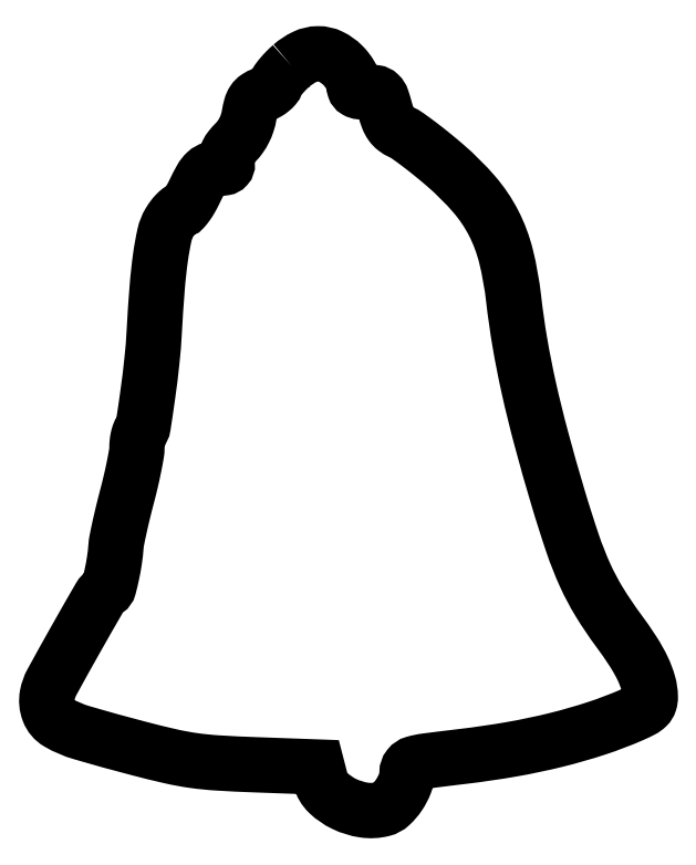
<metadata>
{"format":"dxf","ext":"dxf","renderer":"ezdxf+matplotlib","layout":"modelspace","background":"white","min_lineweight":24,"dpi":150}
</metadata>
<code>
0
SECTION
2
ENTITIES
0
POLYLINE
8
0
66
1
70
1
0
VERTEX
8
0
10
64.58
20
195.9
42
0.01811
0
VERTEX
8
0
10
63.21
20
194.6
42
0.01927
0
VERTEX
8
0
10
61.96
20
193.3
42
0.01926
0
VERTEX
8
0
10
60.98
20
192
42
0.07927
0
VERTEX
8
0
10
60.55
20
191.2
42
-0.1023
0
VERTEX
8
0
10
60.14
20
190.4
42
-0.04265
0
VERTEX
8
0
10
59.32
20
189.6
42
-0.03987
0
VERTEX
8
0
10
58.26
20
188.9
42
-0.04125
0
VERTEX
8
0
10
57.11
20
188.3
42
0.05367
0
VERTEX
8
0
10
55.6
20
187.6
42
0.1018
0
VERTEX
8
0
10
54.64
20
186.6
42
0.08095
0
VERTEX
8
0
10
53.99
20
185.2
42
0.02476
0
VERTEX
8
0
10
53.49
20
182.9
42
-0.03735
0
VERTEX
8
0
10
52.99
20
180.9
42
-0.0374
0
VERTEX
8
0
10
52.19
20
179
42
-0.03803
0
VERTEX
8
0
10
51.13
20
177.2
42
-0.04181
0
VERTEX
8
0
10
49.85
20
175.7
42
0.02755
0
VERTEX
8
0
10
48.58
20
174.3
42
0.05671
0
VERTEX
8
0
10
47.8
20
173
42
0.07592
0
VERTEX
8
0
10
47.45
20
171.9
42
0.1137
0
VERTEX
8
0
10
47.53
20
170.9
42
-0.05583
0
VERTEX
8
0
10
47.72
20
169.9
42
-0.2073
0
VERTEX
8
0
10
47.53
20
169.4
42
-0.1724
0
VERTEX
8
0
10
46.96
20
169.1
42
-0.03702
0
VERTEX
8
0
10
45.82
20
169
42
0.06304
0
VERTEX
8
0
10
43.69
20
168.7
42
0.1229
0
VERTEX
8
0
10
42.2
20
167.9
42
0.07893
0
VERTEX
8
0
10
40.87
20
166.2
42
0.01558
0
VERTEX
8
0
10
39.09
20
162.8
42
-0.01852
0
VERTEX
8
0
10
38.14
20
160.9
42
-0.02626
0
VERTEX
8
0
10
37.15
20
159.4
42
-0.02473
0
VERTEX
8
0
10
36.24
20
158.3
42
-0.2135
0
VERTEX
8
0
10
35.66
20
158
42
0.1697
0
VERTEX
8
0
10
35.09
20
157.8
42
0.03244
0
VERTEX
8
0
10
34.27
20
157
42
0.03127
0
VERTEX
8
0
10
33.38
20
156
42
0.02432
0
VERTEX
8
0
10
32.55
20
154.7
42
0.08118
0
VERTEX
8
0
10
31.23
20
151.4
42
0.0196
0
VERTEX
8
0
10
30.19
20
145.6
42
0.0152
0
VERTEX
8
0
10
29.3
20
137.4
42
0.005772
0
VERTEX
8
0
10
28.54
20
126
42
-0.01249
0
VERTEX
8
0
10
27.92
20
118.3
42
-0.008516
0
VERTEX
8
0
10
26.86
20
109.6
42
-0.003606
0
VERTEX
8
0
10
25.62
20
101.2
42
-0.144
0
VERTEX
8
0
10
24.84
20
99.55
42
0.1015
0
VERTEX
8
0
10
24.52
20
98.98
42
0.02758
0
VERTEX
8
0
10
24.24
20
97.98
42
0.02672
0
VERTEX
8
0
10
24.05
20
96.79
42
0.02493
0
VERTEX
8
0
10
23.99
20
95.55
42
-0.04205
0
VERTEX
8
0
10
23.83
20
93.79
42
-0.007029
0
VERTEX
8
0
10
23.21
20
90.46
42
-0.00766
0
VERTEX
8
0
10
22.35
20
86.55
42
-0.006725
0
VERTEX
8
0
10
21.34
20
82.5
42
0.004767
0
VERTEX
8
0
10
20.32
20
78.45
42
0.005431
0
VERTEX
8
0
10
19.41
20
74.56
42
0.004948
0
VERTEX
8
0
10
18.72
20
71.24
42
0.03022
0
VERTEX
8
0
10
18.48
20
69.5
42
-0.01796
0
VERTEX
8
0
10
18.07
20
65.87
42
-0.01631
0
VERTEX
8
0
10
17.39
20
62.16
42
-0.01054
0
VERTEX
8
0
10
16.61
20
58.89
42
-0.1798
0
VERTEX
8
0
10
15.99
20
58
42
0.1111
0
VERTEX
8
0
10
14.11
20
55.97
42
0.002697
0
VERTEX
8
0
10
7.74
20
44.82
42
0.003495
0
VERTEX
8
0
10
1.632
20
33.81
42
0.07871
0
VERTEX
8
0
10
0.4145
20
30.4
42
0.1377
0
VERTEX
8
0
10
0.7897
20
26.16
42
0.172
0
VERTEX
8
0
10
3.326
20
23.16
42
0.06118
0
VERTEX
8
0
10
9.47
20
20.53
42
0.006495
0
VERTEX
8
0
10
24.5
20
16.37
42
0.008076
0
VERTEX
8
0
10
32.85
20
14.32
42
0.02129
0
VERTEX
8
0
10
38.91
20
13.2
42
0.01972
0
VERTEX
8
0
10
45.29
20
12.56
42
0.006107
0
VERTEX
8
0
10
54.94
20
12.1
42
0
0
VERTEX
8
0
10
71.38
20
11.5
42
0
0
VERTEX
8
0
10
72.23
20
8.212
42
0.1409
0
VERTEX
8
0
10
74.33
20
4.645
42
0.07817
0
VERTEX
8
0
10
78.53
20
1.761
42
0.07422
0
VERTEX
8
0
10
83.66
20
0.1831
42
0.09926
0
VERTEX
8
0
10
88.52
20
0.4168
42
0.1271
0
VERTEX
8
0
10
90.72
20
1.61
42
0.05664
0
VERTEX
8
0
10
92.86
20
4.13
42
0.05552
0
VERTEX
8
0
10
94.46
20
7.181
42
0.09267
0
VERTEX
8
0
10
95
20
10.02
42
-0.1688
0
VERTEX
8
0
10
95.52
20
11.53
42
-0.1558
0
VERTEX
8
0
10
96.89
20
12.44
42
-0.03869
0
VERTEX
8
0
10
100
20
13.09
42
-0.002246
0
VERTEX
8
0
10
109.8
20
14.3
42
0.01368
0
VERTEX
8
0
10
122.5
20
16.17
42
0.01722
0
VERTEX
8
0
10
134.2
20
18.63
42
0.01866
0
VERTEX
8
0
10
144.8
20
21.67
42
0.02396
0
VERTEX
8
0
10
154.2
20
25.28
42
0.01718
0
VERTEX
8
0
10
156.8
20
26.48
42
0.0747
0
VERTEX
8
0
10
158.1
20
27.45
42
0.1202
0
VERTEX
8
0
10
158.7
20
28.52
42
0.08264
0
VERTEX
8
0
10
159
20
29.93
42
0.06488
0
VERTEX
8
0
10
158.4
20
33.5
42
0.04264
0
VERTEX
8
0
10
157
20
37.38
42
0.03263
0
VERTEX
8
0
10
154.4
20
41.9
42
0.01491
0
VERTEX
8
0
10
150.6
20
47.47
42
-0.02177
0
VERTEX
8
0
10
145.6
20
54.87
42
-0.03086
0
VERTEX
8
0
10
141.8
20
61.88
42
-0.02511
0
VERTEX
8
0
10
138.5
20
70.31
42
-0.009252
0
VERTEX
8
0
10
134.6
20
82.5
42
-0.006518
0
VERTEX
8
0
10
130.2
20
98.04
42
-0.01087
0
VERTEX
8
0
10
127
20
111.2
42
-0.01245
0
VERTEX
8
0
10
124.7
20
123.1
42
-0.0141
0
VERTEX
8
0
10
123
20
134.6
42
0.03215
0
VERTEX
8
0
10
121
20
145.9
42
0.05823
0
VERTEX
8
0
10
117.8
20
154.6
42
0.05999
0
VERTEX
8
0
10
112.7
20
162.1
42
0.03635
0
VERTEX
8
0
10
105
20
169.8
42
0.007525
0
VERTEX
8
0
10
101.5
20
172.7
42
0.008581
0
VERTEX
8
0
10
98.11
20
175.3
42
0.007895
0
VERTEX
8
0
10
95.14
20
177.5
42
0.04699
0
VERTEX
8
0
10
93.48
20
178.5
42
-0.05434
0
VERTEX
8
0
10
91.94
20
179.4
42
-0.07688
0
VERTEX
8
0
10
90.84
20
180.5
42
-0.06356
0
VERTEX
8
0
10
89.99
20
182.1
42
-0.02597
0
VERTEX
8
0
10
89.23
20
184.4
42
0.01561
0
VERTEX
8
0
10
88.4
20
187.2
42
0.1199
0
VERTEX
8
0
10
87.68
20
188.3
42
0.1598
0
VERTEX
8
0
10
86.6
20
188.9
42
0.03393
0
VERTEX
8
0
10
84.5
20
189
42
-0.02221
0
VERTEX
8
0
10
82.65
20
189.1
42
-0.112
0
VERTEX
8
0
10
81.67
20
189.4
42
-0.1808
0
VERTEX
8
0
10
81.17
20
190
42
-0.08023
0
VERTEX
8
0
10
81
20
191.1
42
0.09872
0
VERTEX
8
0
10
80.8
20
192.1
42
0.03387
0
VERTEX
8
0
10
80.14
20
193.4
42
0.03211
0
VERTEX
8
0
10
79.2
20
194.8
42
0.032
0
VERTEX
8
0
10
78.08
20
196.1
42
0.08339
0
VERTEX
8
0
10
74.93
20
198.3
42
0.1162
0
VERTEX
8
0
10
71.58
20
199.1
42
0.1097
0
VERTEX
8
0
10
68.09
20
198.3
42
0.06842
0
SEQEND
0
ENDSEC
0
EOF

</code>
